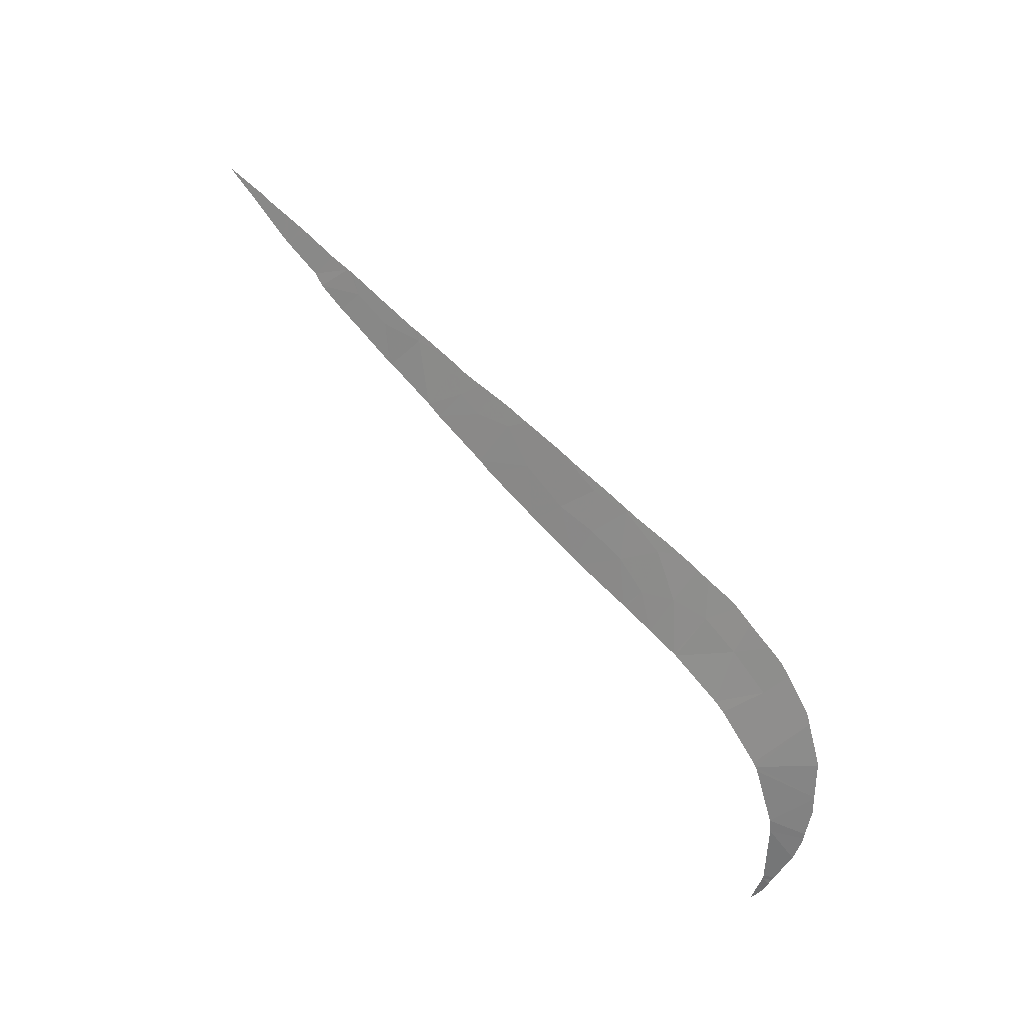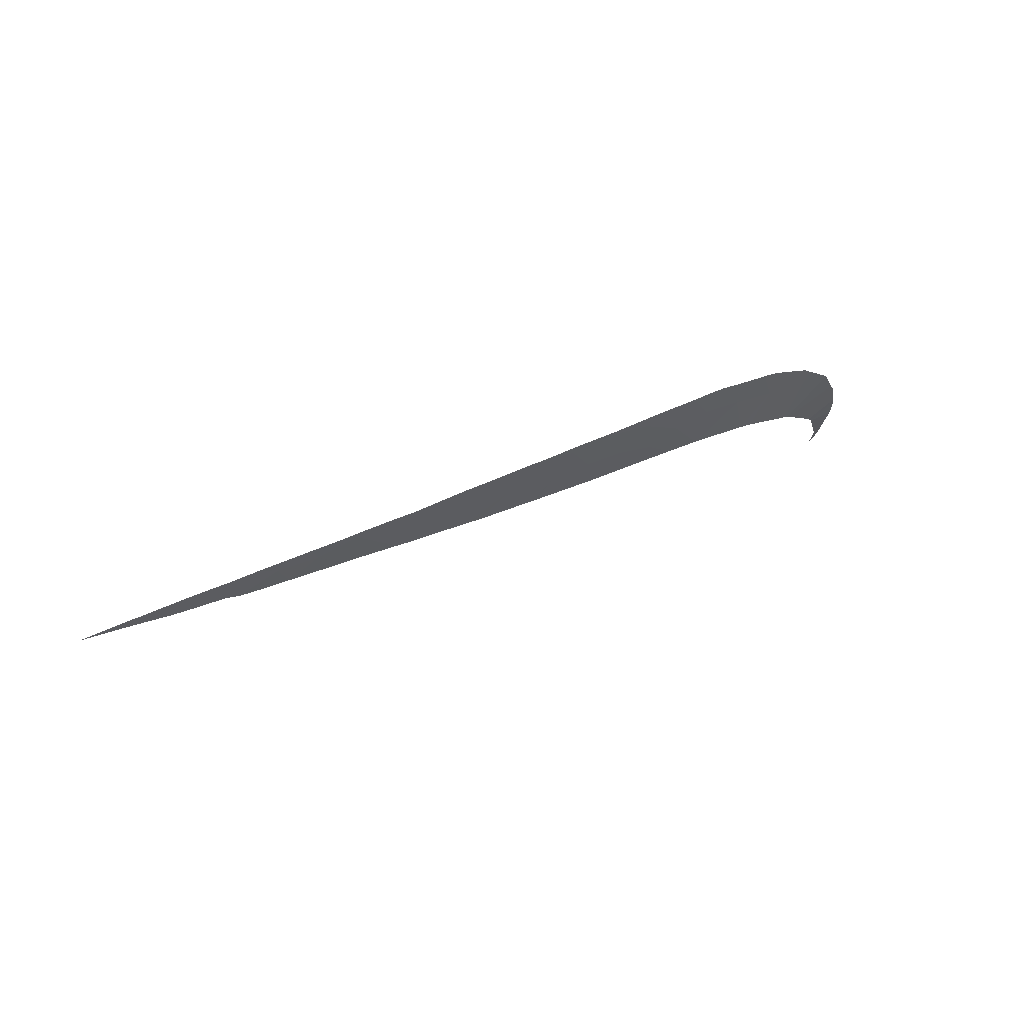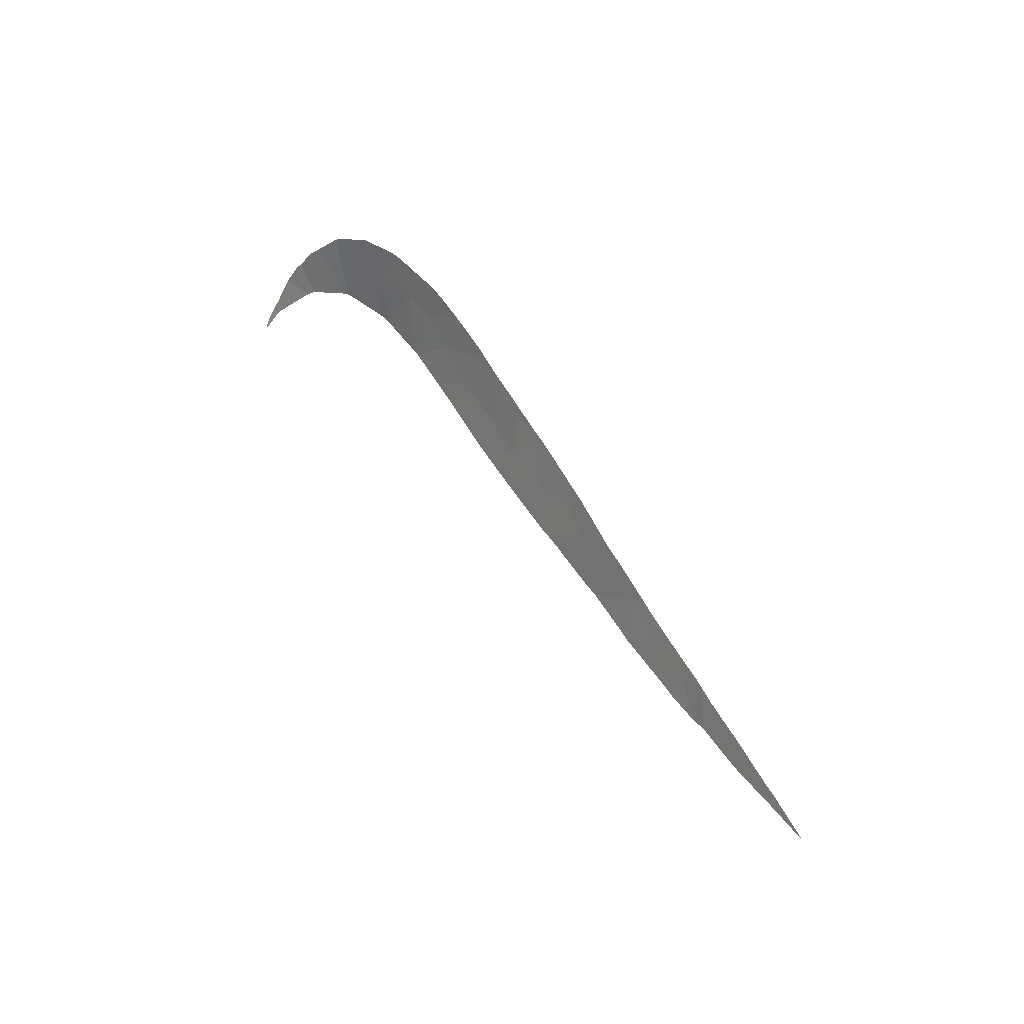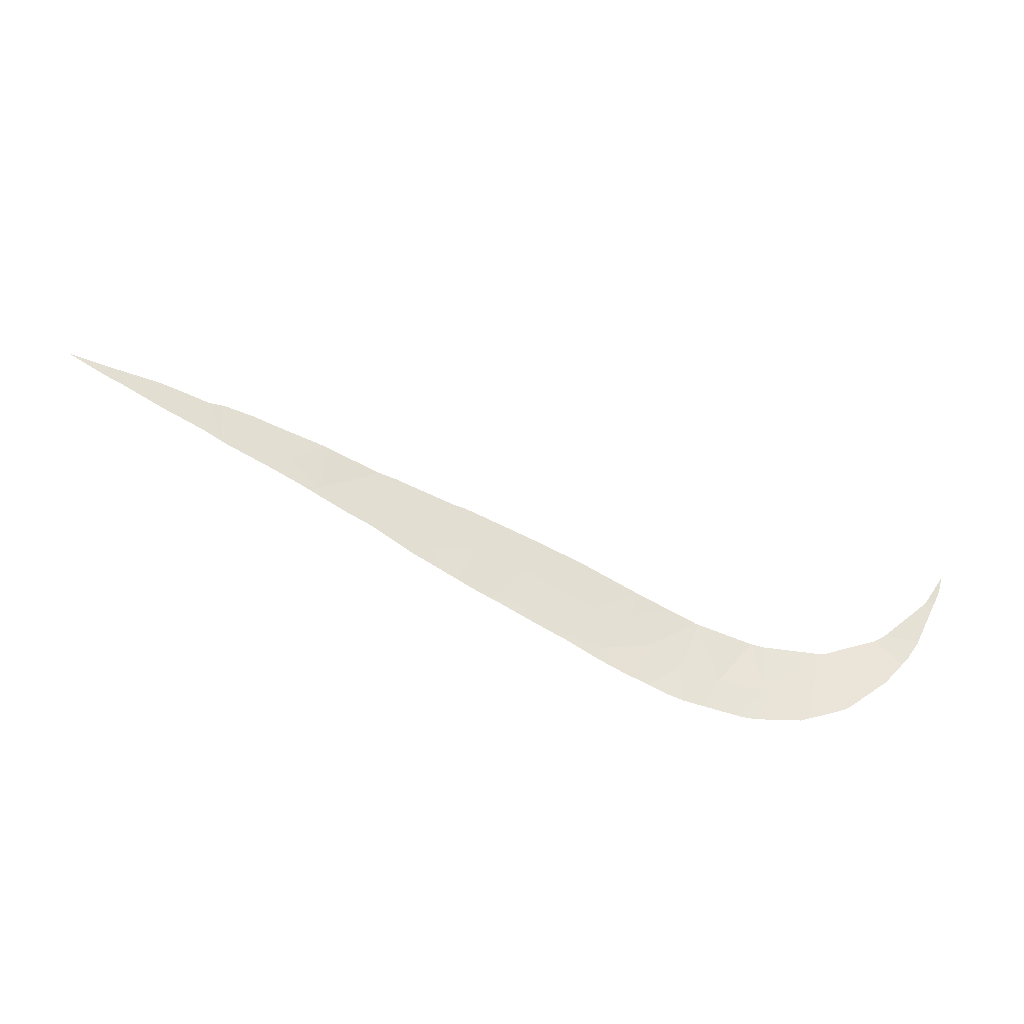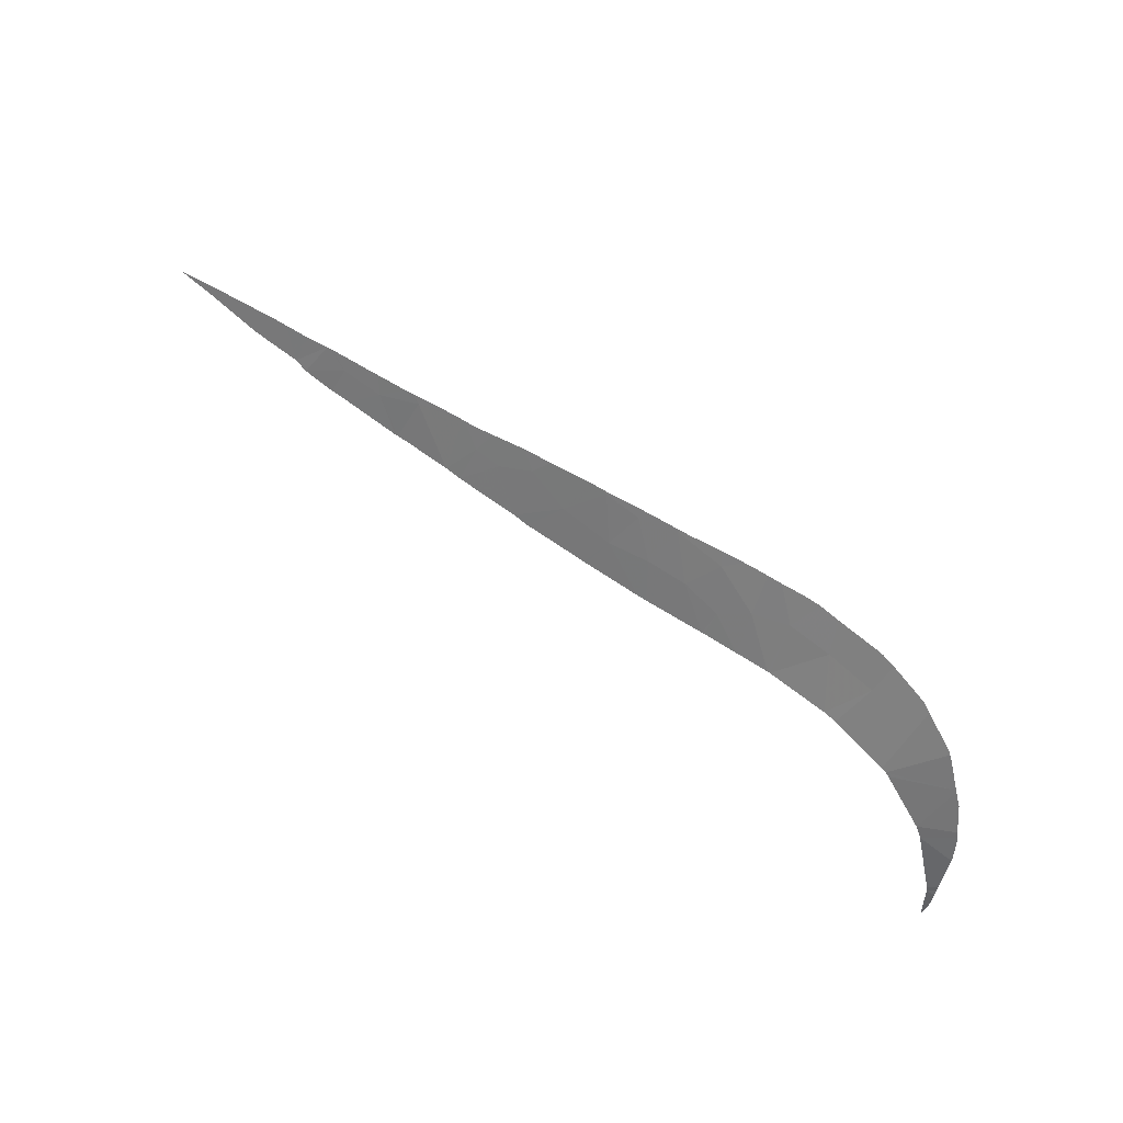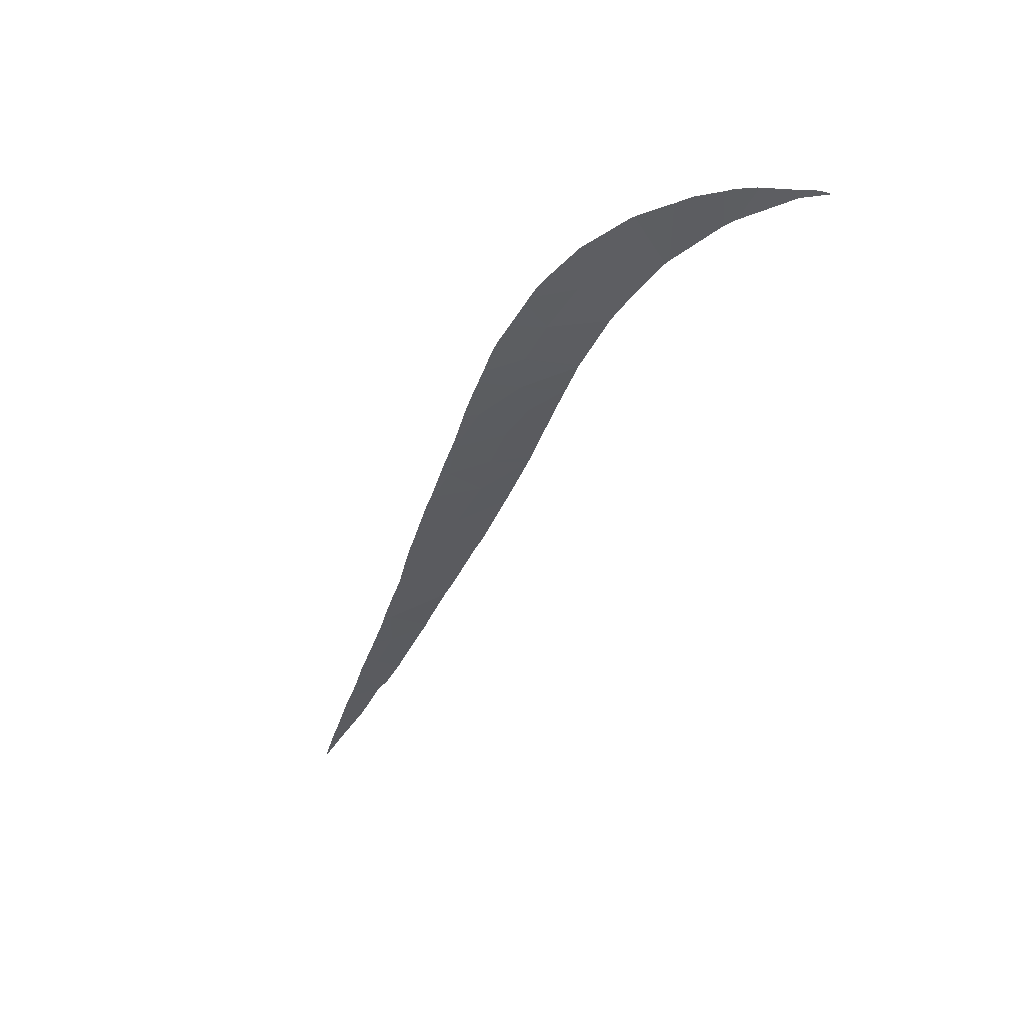
<metadata>
{"format":"obj","ext":"obj","renderer":"f3d","projection":"perspective","resolution":1024,"background":"white","views":[{"elev":-73.5,"azim":-43.7,"up":"+Y"},{"elev":37.5,"azim":-50.4,"up":"+Z"},{"elev":55.6,"azim":-143.7,"up":"+Z"},{"elev":38.1,"azim":12.0,"up":"+Y"},{"elev":-73.7,"azim":-29.4,"up":"+Y"},{"elev":-66.0,"azim":64.8,"up":"+Y"}]}
</metadata>
<code>
v 39.47 97.71 -11.12
v 40.76 97.17 -11.06
v 40.1 98.02 -12.37
v 41.33 96.44 -9.839
v 42.89 96.17 -10.65
v 42.07 96.78 -11.34
v 42.06 97.16 -12.21
v 49.15 94.92 -12.89
v 49.01 94.92 -12.81
v 51.01 94.19 -12.04
v 44.02 95.62 -10.26
v 44.33 96.2 -12.07
v 37.84 98.95 -12.45
v 38.15 98.33 -11.35
v 37.92 98.92 -12.45
v 48.84 94.95 -12.76
v 48.85 94.11 -10.31
v 43.26 96.66 -12.14
v 34.92 99.29 -10.69
v 36.38 98.96 -11.22
v 35.18 99.97 -12.44
v 39.81 98.14 -12.39
v 42.15 97.12 -12.2
v 47.11 94.74 -10.64
v 45.45 95.17 -10.37
v 46.02 94.62 -9.318
v 44.42 96.17 -12.07
v 38.44 97.63 -9.996
v 37.23 98.05 -9.92
v 46.41 95.48 -12.18
v 41.8 96.05 -9.292
v 46.85 95.36 -12.24
v 39.66 97.01 -9.656
v 33.95 99.92 -11.22
v 33.09 100.8 -12.43
v 33.05 100.3 -11.17
v 30.98 101.7 -12.39
v 30.64 101.8 -12.41
v 30.71 101.1 -10.95
v 32.54 101 -12.39
v 28.04 102.4 -11.44
v 28.67 102.6 -12.36
v 27.99 102.8 -12.36
v 32.19 100.3 -10.52
v 29.45 101.9 -11.47
v 35.71 99.79 -12.48
v 37.26 98 -9.827
v 26.89 103.2 -12.28
v 30.55 101.9 -12.41
v 33.72 99.6 -10.29
v 26.43 103.4 -12.14
v 25.25 103.8 -12.11
v 25.04 103.5 -11.27
v 26.52 102.9 -11.15
v 26.44 102.9 -11.16
v 24.94 103.9 -12.09
v 24.9 103.6 -11.28
v 25.59 103.3 -11.22
v 34.94 99.03 -10.1
v 34.69 99.14 -10.13
v 50.14 94.03 -11.09
v 50.21 94.03 -11.14
v 51.05 94.2 -12.08
v 50.86 94.94 -13.91
v 51.42 94.28 -12.49
v 27.25 102.5 -11.04
v 27.37 102.5 -11.02
v 27.15 102.6 -11.05
v 26.88 102.7 -11.09
v 47.31 94.32 -9.589
v 47.17 94.35 -9.545
v 46.7 94.44 -9.401
v 45.04 94.89 -9.216
v 44.36 95.1 -9.134
v 46.26 94.55 -9.342
v 46.38 94.52 -9.352
v 44.3 95.11 -9.129
v 50.05 94.02 -11.01
v 52.81 95.76 -16.28
v 53.01 95.73 -16.31
v 53.04 95.8 -16.43
v 53.05 96 -16.79
v 51.2 95.01 -14.2
v 52.04 94.55 -13.48
v 52.12 94.58 -13.59
v 52.43 94.82 -14.27
v 51.94 94.5 -13.32
v 30.76 101 -10.69
v 30.39 101.1 -10.74
v 30.09 101.3 -10.78
v 52.61 95.56 -15.86
v 52.88 95.49 -15.83
v 52.98 95.65 -16.14
v 52.99 95.68 -16.2
v 48.55 94.1 -10.03
v 21.59 105 -11.69
v 22.98 104.6 -11.86
v 21.52 105.1 -11.71
v 48.98 94.07 -10.31
v 49.73 94.04 -10.79
v 23.48 104.2 -11.46
v 24.65 104 -12.08
v 23.31 104.3 -11.47
v 43.06 95.56 -9.198
v 43.76 95.3 -9.137
v 37.05 98.09 -9.845
v 35.92 98.59 -9.974
v 36.67 98.25 -9.874
v 37.51 97.9 -9.804
v 31.89 100.5 -10.55
v 32.26 100.3 -10.52
v 32.66 100.1 -10.49
v 24.28 103.8 -11.36
v 24.19 103.9 -11.37
v 23.74 104.1 -11.43
v 23.05 104.4 -11.49
v 23.1 104.4 -11.48
v 22.7 104.5 -11.54
v 35.25 98.89 -10.06
v 48.88 94.08 -10.25
v 48.77 94.09 -10.18
v 41.06 96.36 -9.377
v 41.23 96.29 -9.35
v 42.16 95.91 -9.255
v 42.6 95.73 -9.229
v 39.7 96.96 -9.561
v 39.98 96.84 -9.535
v 28.05 102.2 -10.97
v 28.81 101.9 -10.9
v 38.34 97.54 -9.698
v 38.73 97.37 -9.651
v 29.09 101.7 -10.88
v 33.25 99.83 -10.38
v 34.34 99.3 -10.17
v 34.42 99.26 -10.16
v 39.57 97.02 -9.575
v 52.82 95.4 -15.61
v 52.53 95.51 -15.73
v 52.78 95.34 -15.47
v 52.8 95.37 -15.54
v 52.45 94.85 -14.34
f 1 2 3
f 4 5 6
f 7 3 2
f 2 6 7
f 8 9 10
f 5 11 12
f 13 14 15
f 9 16 17
f 18 5 12
f 18 6 5
f 19 20 21
f 14 22 15
f 14 1 22
f 6 18 23
f 24 25 26
f 11 27 12
f 11 25 27
f 1 3 22
f 28 1 14
f 28 14 29
f 25 30 27
f 20 29 14
f 4 6 2
f 4 31 5
f 7 6 23
f 24 32 30
f 30 25 24
f 24 17 16
f 24 16 32
f 33 2 1
f 33 4 2
f 28 33 1
f 34 35 36
f 37 38 39
f 40 37 39
f 41 42 43
f 36 40 44
f 40 36 35
f 39 38 45
f 13 20 14
f 13 46 20
f 46 21 20
f 28 29 47
f 35 34 21
f 41 43 48
f 45 38 49
f 45 49 42
f 42 41 45
f 19 34 50
f 19 21 34
f 51 52 53
f 54 51 55
f 56 57 53
f 52 56 53
f 58 51 53
f 55 51 58
f 59 19 60
f 9 61 62
f 10 9 62
f 63 64 8
f 65 64 63
f 63 8 10
f 66 41 48
f 67 41 66
f 68 48 51
f 66 48 68
f 68 51 54
f 68 54 69
f 70 17 24
f 24 71 70
f 71 24 72
f 73 25 11
f 11 74 73
f 26 25 73
f 75 24 26
f 72 24 75
f 75 76 72
f 74 11 77
f 61 9 17
f 17 78 61
f 79 80 81
f 82 79 81
f 83 84 85
f 86 83 85
f 87 64 65
f 83 64 87
f 87 84 83
f 88 39 89
f 39 45 90
f 90 89 39
f 91 92 93
f 79 91 93
f 93 94 79
f 80 79 94
f 95 17 70
f 96 97 98
f 17 99 100
f 78 17 100
f 101 102 97
f 97 103 101
f 11 104 105
f 77 11 105
f 106 29 20
f 47 29 106
f 20 107 108
f 106 20 108
f 109 28 47
f 110 39 88
f 44 40 39
f 39 110 44
f 111 36 44
f 112 36 111
f 113 56 102
f 57 56 113
f 114 102 115
f 113 102 114
f 115 102 101
f 97 116 117
f 103 97 117
f 118 97 96
f 116 97 118
f 119 19 59
f 107 20 19
f 19 119 107
f 120 17 121
f 99 17 120
f 121 17 95
f 4 122 123
f 31 4 123
f 124 5 31
f 125 5 124
f 104 11 5
f 5 125 104
f 33 126 127
f 4 33 127
f 127 122 4
f 128 41 67
f 129 45 41
f 41 128 129
f 130 28 109
f 131 33 28
f 28 130 131
f 132 45 129
f 90 45 132
f 133 36 112
f 34 36 133
f 133 50 34
f 134 19 50
f 60 19 134
f 134 135 60
f 136 33 131
f 126 33 136
f 137 91 138
f 92 91 137
f 138 139 140
f 137 138 140
f 141 83 86
f 138 83 141
f 141 139 138

</code>
